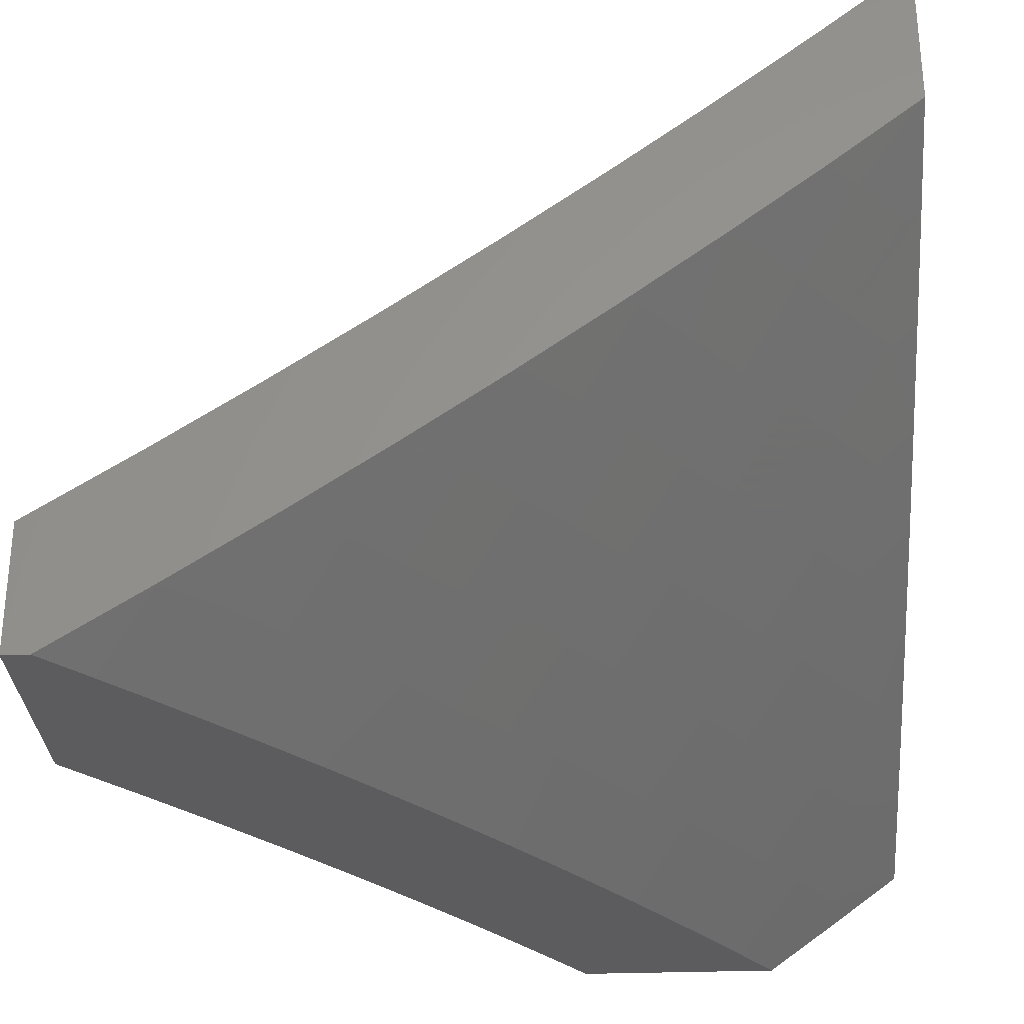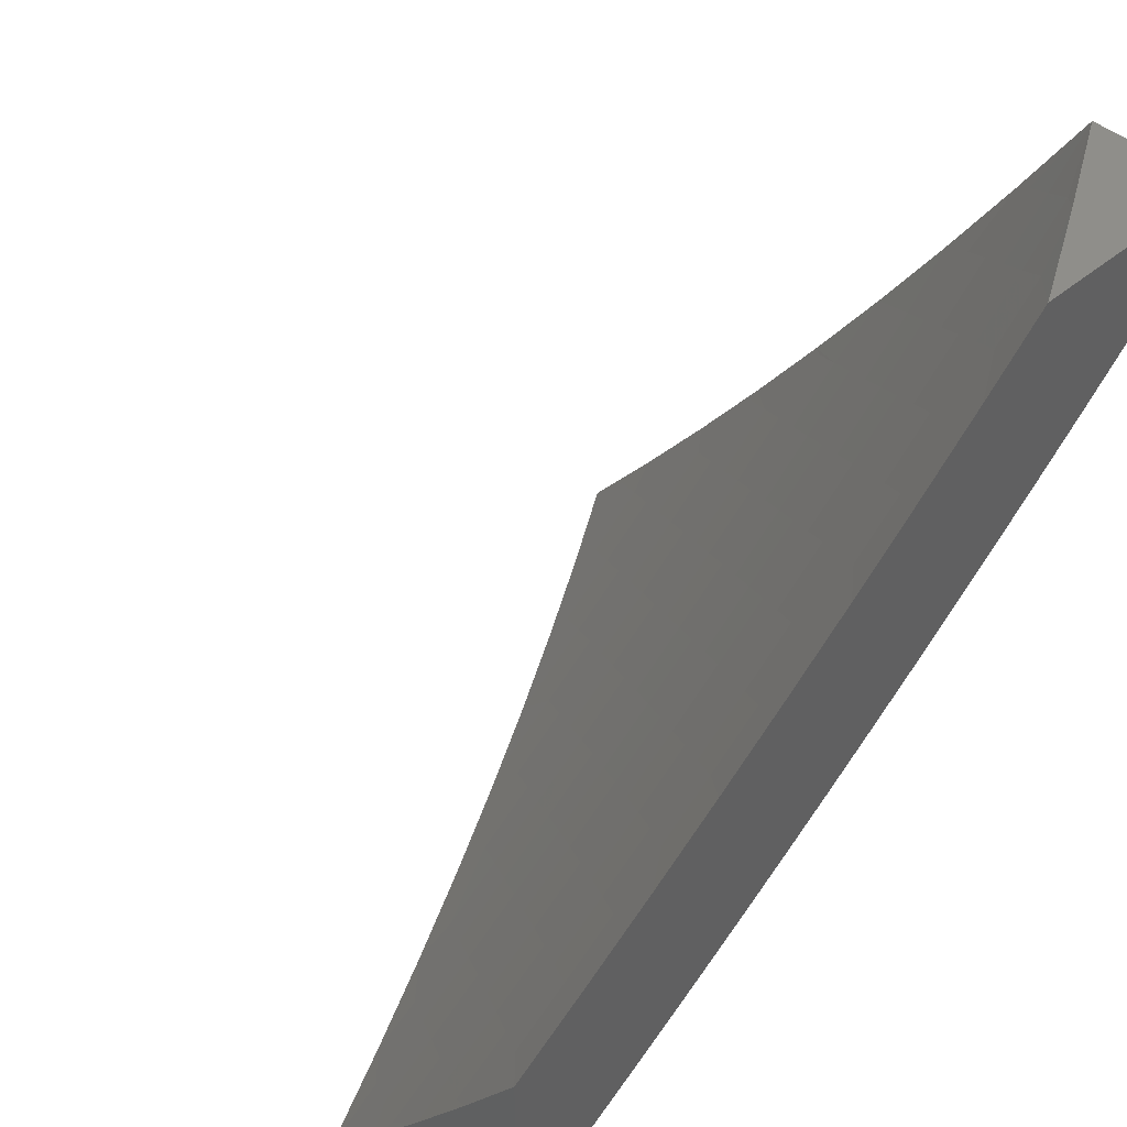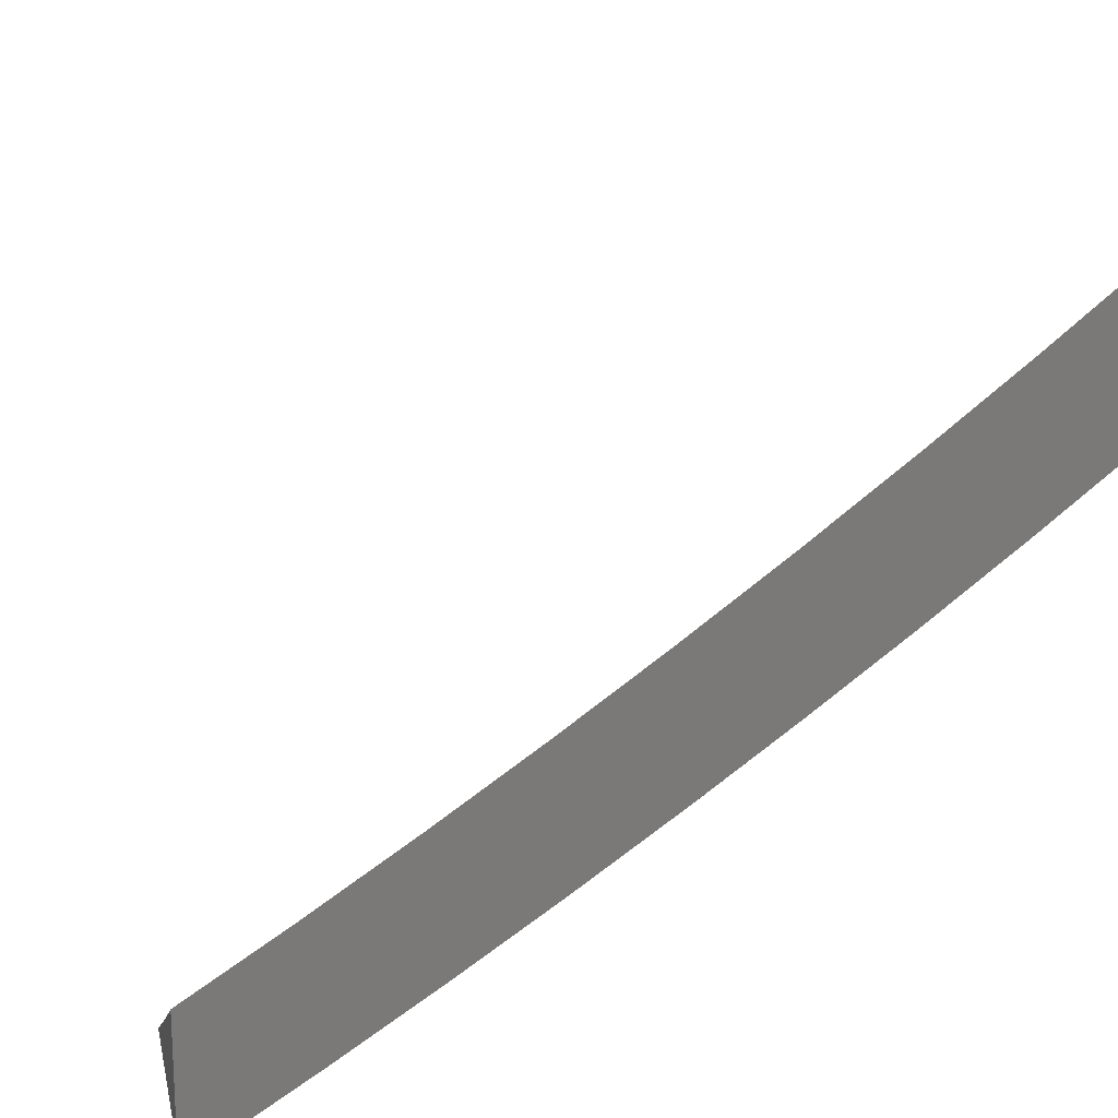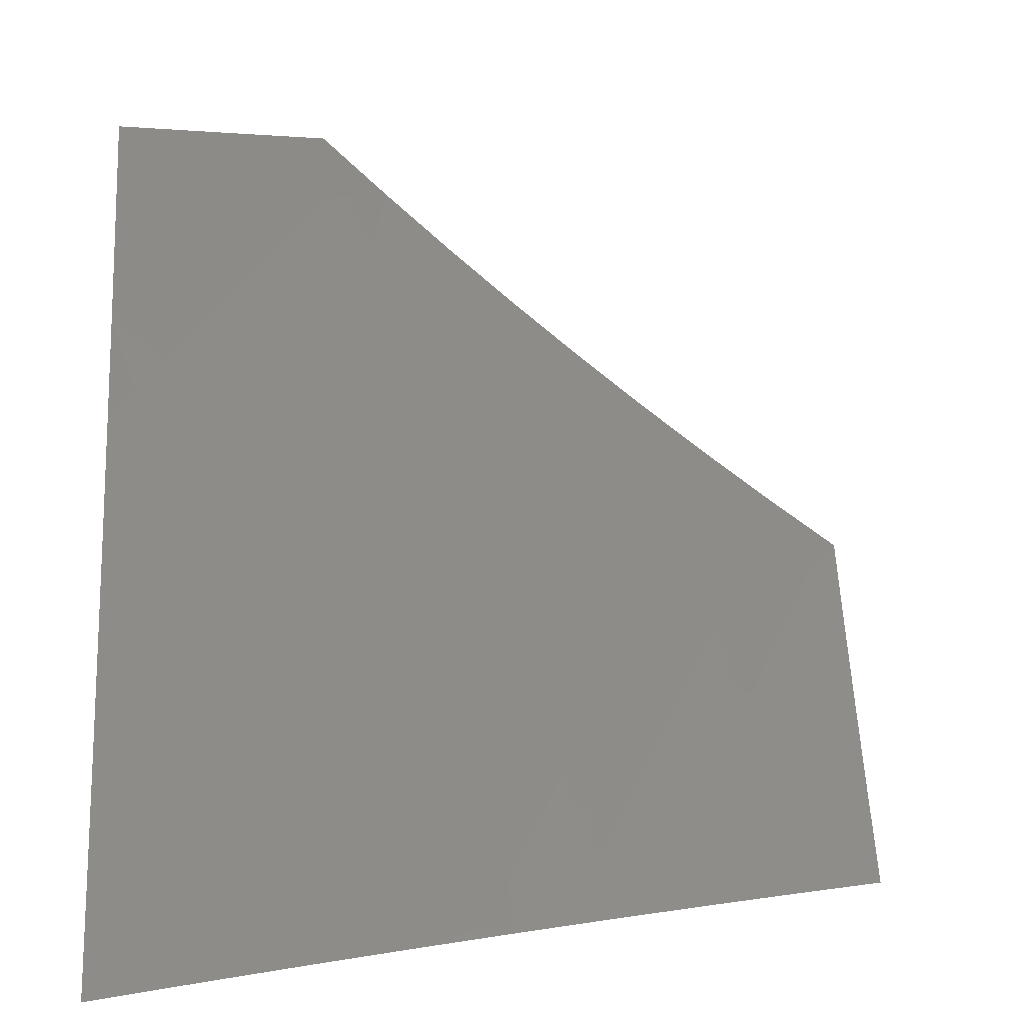
<metadata>
{"format":"stl","ext":"stl","renderer":"f3d","projection":"perspective","resolution":1024,"background":"white","views":[{"elev":-29.8,"azim":-86.9,"up":"+Z"},{"elev":43.9,"azim":135.5,"up":"+Y"},{"elev":17.6,"azim":-101.9,"up":"+Z"},{"elev":3.1,"azim":-4.8,"up":"+Y"}]}
</metadata>
<code>
# stl→obj: 265 verts, 526 faces
v -4.129 -6 -8.808
v -4.096 -5.986 -8.835
v -4 -6 -8.871
v -4.043 -5.909 -8.918
v -4 -5.913 -8.936
v -4 -5.825 -9
v -4.116 -5.861 -8.918
v -4.067 -5.781 -9
v -4.188 -5.812 -8.918
v -4.133 -5.736 -9
v -4.198 -5.69 -9
v -4.259 -5.762 -8.918
v -4.263 -5.644 -9
v -4.33 -5.712 -8.918
v -4.328 -5.597 -9
v -4.4 -5.66 -8.918
v -4.392 -5.549 -9
v -4.469 -5.608 -8.918
v -4.455 -5.5 -9
v -4.538 -5.555 -8.918
v -4.518 -5.451 -9
v -4.607 -5.501 -8.918
v -4.58 -5.401 -9
v -4.674 -5.446 -8.918
v -4.642 -5.35 -9
v -4.741 -5.39 -8.918
v -4.703 -5.299 -9
v -4.808 -5.334 -8.918
v -4.764 -5.247 -9
v -4.874 -5.276 -8.918
v -4.824 -5.194 -9
v -4.939 -5.218 -8.918
v -4.883 -5.141 -9
v -5 -5.158 -8.921
v -4.942 -5.087 -9
v -5 -5.032 -9
v -4.169 -5.937 -8.835
v -4.256 -6 -8.744
v -4.242 -5.888 -8.835
v -4.296 -5.963 -8.751
v -4.369 -5.912 -8.751
v -4.383 -6 -8.677
v -4.424 -5.986 -8.666
v -4.508 -6 -8.608
v -4.497 -5.933 -8.666
v -4.626 -5.951 -8.58
v -4.57 -5.879 -8.666
v -4.642 -5.825 -8.666
v -4.585 -5.753 -8.751
v -4.656 -5.699 -8.751
v -4.597 -5.627 -8.835
v -4.667 -5.572 -8.835
v -4.633 -6 -8.538
v -4.755 -5.966 -8.492
v -4.699 -5.896 -8.58
v -4.771 -5.84 -8.58
v -4.714 -5.77 -8.666
v -4.785 -5.714 -8.666
v -4.726 -5.643 -8.751
v -4.796 -5.587 -8.751
v -4.735 -5.517 -8.835
v -4.803 -5.46 -8.835
v -4.756 -6 -8.465
v -4.879 -6 -8.391
v -4.828 -5.91 -8.492
v -4.885 -5.979 -8.404
v -4.901 -5.852 -8.492
v -4.958 -5.921 -8.404
v -5 -5.884 -8.407
v -5 -6 -8.315
v -4.973 -5.794 -8.492
v -5 -5.766 -8.497
v -4.915 -5.726 -8.58
v -4.985 -5.667 -8.58
v -4.925 -5.599 -8.666
v -5 -5.647 -8.585
v -4.994 -5.54 -8.666
v -5 -5.526 -8.672
v -4.933 -5.472 -8.751
v -5 -5.405 -8.757
v -4.937 -5.345 -8.835
v -5 -5.282 -8.84
v -4.314 -5.838 -8.835
v -4.442 -5.86 -8.751
v -4.514 -5.807 -8.751
v -4.386 -5.786 -8.835
v -4.457 -5.734 -8.835
v -4.528 -5.681 -8.835
v -4.843 -5.783 -8.58
v -4.855 -5.657 -8.666
v -4.864 -5.53 -8.751
v -4.87 -5.403 -8.835
v -4.879 -6 -8.198
v -4.915 -5.996 -8.178
v -5 -6 -8.12
v -4.99 -5.936 -8.178
v -5 -5.88 -8.217
v -4.954 -5.893 -8.236
v -4.917 -5.85 -8.294
v -4.843 -5.909 -8.294
v -4.807 -5.865 -8.351
v -4.733 -5.922 -8.351
v -4.697 -5.877 -8.407
v -4.623 -5.933 -8.407
v -4.588 -5.887 -8.464
v -4.514 -5.942 -8.464
v -4.478 -5.896 -8.519
v -4.404 -5.949 -8.519
v -4.369 -5.902 -8.574
v -4.295 -5.954 -8.574
v -4.261 -5.906 -8.629
v -4.186 -5.957 -8.629
v -4.152 -5.908 -8.684
v -4.129 -6 -8.625
v -4.078 -5.957 -8.684
v -4 -6 -8.69
v -4.045 -5.908 -8.738
v -4 -5.895 -8.769
v -4.011 -5.859 -8.791
v -4 -5.789 -8.848
v -4.084 -5.81 -8.791
v -4.049 -5.761 -8.844
v -4.156 -5.761 -8.791
v -4.121 -5.712 -8.844
v -4.228 -5.711 -8.791
v -4.192 -5.663 -8.844
v -4.299 -5.66 -8.791
v -4.263 -5.612 -8.844
v -4.37 -5.608 -8.791
v -4.333 -5.56 -8.844
v -4.44 -5.555 -8.791
v -4.402 -5.508 -8.844
v -4.51 -5.501 -8.791
v -4.471 -5.455 -8.844
v -4.578 -5.447 -8.791
v -4.54 -5.401 -8.844
v -4.647 -5.391 -8.791
v -4.607 -5.346 -8.844
v -4.674 -5.29 -8.844
v -4.634 -5.244 -8.896
v -4.7 -5.188 -8.896
v -4.659 -5.143 -8.948
v -4.764 -5.131 -8.896
v -4.723 -5.086 -8.948
v -4.829 -5.073 -8.896
v -4.787 -5.029 -8.948
v -4.864 -5 -8.922
v -4.727 -5 -9
v -4.641 -5.077 -9
v -4.553 -5.152 -9
v -4.593 -5.198 -8.948
v -4.528 -5.253 -8.948
v -4.568 -5.3 -8.896
v -4.461 -5.307 -8.948
v -4.501 -5.354 -8.896
v -4.394 -5.361 -8.948
v -4.433 -5.408 -8.896
v -4.326 -5.413 -8.948
v -4.365 -5.461 -8.896
v -4.258 -5.464 -8.948
v -4.296 -5.513 -8.896
v -4.189 -5.515 -8.948
v -4.226 -5.564 -8.896
v -4.12 -5.565 -8.948
v -4.156 -5.614 -8.896
v -4.05 -5.614 -8.948
v -4.085 -5.663 -8.896
v -4 -5.682 -8.924
v -4.014 -5.712 -8.896
v -4.879 -5.952 -8.236
v -4.757 -6 -8.274
v -4.769 -5.966 -8.294
v -4.659 -5.978 -8.351
v -4.633 -6 -8.348
v -4.548 -5.988 -8.407
v -4.509 -6 -8.42
v -4.439 -5.996 -8.464
v -4.383 -6 -8.491
v -4.257 -6 -8.559
v -4 -5.574 -9
v -4.095 -5.507 -9
v -4.189 -5.439 -9
v -4.282 -5.37 -9
v -4.373 -5.299 -9
v -4.464 -5.226 -9
v -4.893 -5.015 -8.896
v -5 -5 -8.842
v -4.935 -5.058 -8.844
v -4.977 -5.101 -8.791
v -4.871 -5.117 -8.844
v -4.912 -5.161 -8.791
v -4.806 -5.176 -8.844
v -4.847 -5.22 -8.791
v -4.74 -5.233 -8.844
v -4.781 -5.278 -8.791
v -4.714 -5.335 -8.791
v -4.754 -5.38 -8.738
v -4.686 -5.437 -8.738
v -4.725 -5.482 -8.684
v -4.617 -5.493 -8.738
v -4.655 -5.538 -8.684
v -4.548 -5.548 -8.738
v -4.585 -5.594 -8.684
v -4.477 -5.602 -8.738
v -4.515 -5.648 -8.684
v -4.407 -5.655 -8.738
v -4.443 -5.702 -8.684
v -4.336 -5.708 -8.738
v -4.372 -5.755 -8.684
v -4.264 -5.759 -8.738
v -4.299 -5.807 -8.684
v -4.191 -5.81 -8.738
v -4.226 -5.858 -8.684
v -4.118 -5.859 -8.738
v -5 -5.13 -8.759
v -5 -5.258 -8.673
v -4.995 -5.248 -8.684
v -4.954 -5.205 -8.738
v -5 -5.386 -8.586
v -4.968 -5.352 -8.629
v -4.928 -5.308 -8.684
v -4.888 -5.264 -8.738
v -5 -5.511 -8.497
v -4.941 -5.454 -8.574
v -4.901 -5.41 -8.629
v -4.861 -5.367 -8.684
v -4.821 -5.322 -8.738
v -5 -5.636 -8.406
v -4.949 -5.601 -8.464
v -4.91 -5.557 -8.519
v -4.98 -5.498 -8.519
v -5 -5.759 -8.312
v -4.953 -5.747 -8.351
v -4.987 -5.644 -8.407
v -4.916 -5.704 -8.407
v -4.878 -5.66 -8.464
v -4.807 -5.718 -8.464
v -4.769 -5.674 -8.519
v -4.697 -5.73 -8.519
v -4.66 -5.685 -8.574
v -4.588 -5.741 -8.574
v -4.552 -5.695 -8.629
v -4.48 -5.749 -8.629
v -4.991 -5.79 -8.294
v -4.693 -5.584 -8.629
v -4.623 -5.64 -8.629
v -4.731 -5.629 -8.574
v -4.763 -5.527 -8.629
v -4.793 -5.425 -8.684
v -4.84 -5.616 -8.519
v -4.802 -5.571 -8.574
v -4.833 -5.469 -8.629
v -4.844 -5.762 -8.407
v -4.734 -5.775 -8.464
v -4.771 -5.82 -8.407
v -4.661 -5.832 -8.464
v -4.881 -5.806 -8.351
v -4.625 -5.786 -8.519
v -4.516 -5.795 -8.574
v -4.407 -5.802 -8.629
v -4.552 -5.842 -8.519
v -4.443 -5.849 -8.574
v -4.334 -5.855 -8.629
v -4.872 -5.513 -8.574
v -5 -5 -9
f 1 2 3
f 3 2 4
f 3 4 5
f 5 4 6
f 6 4 7
f 6 7 8
f 8 7 9
f 8 9 10
f 10 9 11
f 11 9 12
f 11 12 13
f 13 12 14
f 13 14 15
f 15 14 16
f 15 16 17
f 17 16 18
f 17 18 19
f 19 18 20
f 19 20 21
f 21 20 22
f 21 22 23
f 23 22 24
f 23 24 25
f 25 24 26
f 25 26 27
f 27 26 28
f 27 28 29
f 29 28 30
f 29 30 31
f 31 30 32
f 31 32 33
f 33 32 34
f 33 34 35
f 35 34 36
f 2 1 37
f 37 1 38
f 37 38 39
f 39 38 40
f 39 40 41
f 41 40 42
f 41 42 43
f 43 42 44
f 43 44 45
f 45 44 46
f 45 46 47
f 47 46 48
f 47 48 49
f 49 48 50
f 49 50 51
f 51 50 52
f 51 52 22
f 22 52 24
f 38 42 40
f 44 53 46
f 46 53 54
f 46 54 55
f 55 54 56
f 55 56 57
f 57 56 58
f 57 58 59
f 59 58 60
f 59 60 61
f 61 60 62
f 61 62 26
f 26 62 28
f 53 63 54
f 54 63 64
f 54 64 65
f 65 64 66
f 65 66 67
f 67 66 68
f 67 68 69
f 69 68 70
f 70 68 66
f 70 66 64
f 67 69 71
f 71 69 72
f 71 72 73
f 73 72 74
f 73 74 75
f 75 74 76
f 75 76 77
f 77 76 78
f 77 78 79
f 79 78 80
f 79 80 81
f 81 80 82
f 81 82 30
f 30 82 32
f 72 76 74
f 82 34 32
f 7 4 2
f 2 37 7
f 7 37 39
f 7 39 9
f 9 39 83
f 9 83 12
f 12 83 14
f 83 39 41
f 41 43 84
f 84 43 45
f 84 45 85
f 85 45 47
f 85 47 49
f 83 41 86
f 86 41 84
f 86 84 87
f 87 84 85
f 87 85 88
f 88 85 49
f 88 49 51
f 16 14 86
f 86 14 83
f 16 86 87
f 18 16 87
f 18 87 88
f 48 46 55
f 50 48 57
f 57 48 55
f 20 18 88
f 20 88 51
f 54 65 56
f 56 65 89
f 56 89 58
f 58 89 90
f 58 90 60
f 60 90 91
f 60 91 62
f 62 91 92
f 62 92 28
f 28 92 30
f 89 65 67
f 52 50 59
f 59 50 57
f 22 20 51
f 71 73 67
f 67 73 89
f 24 52 61
f 61 52 59
f 89 73 90
f 90 73 75
f 90 75 91
f 91 75 79
f 91 79 92
f 92 79 81
f 92 81 30
f 26 24 61
f 77 79 75
f 93 94 95
f 95 94 96
f 95 96 97
f 97 96 98
f 97 98 99
f 99 98 100
f 99 100 101
f 101 100 102
f 101 102 103
f 103 102 104
f 103 104 105
f 105 104 106
f 105 106 107
f 107 106 108
f 107 108 109
f 109 108 110
f 109 110 111
f 111 110 112
f 111 112 113
f 113 112 114
f 113 114 115
f 115 114 116
f 115 116 117
f 117 116 118
f 117 118 119
f 119 118 120
f 119 120 121
f 121 120 122
f 121 122 123
f 123 122 124
f 123 124 125
f 125 124 126
f 125 126 127
f 127 126 128
f 127 128 129
f 129 128 130
f 129 130 131
f 131 130 132
f 131 132 133
f 133 132 134
f 133 134 135
f 135 134 136
f 135 136 137
f 137 136 138
f 137 138 139
f 139 138 140
f 139 140 141
f 141 140 142
f 141 142 143
f 143 142 144
f 143 144 145
f 145 144 146
f 145 146 147
f 147 146 148
f 148 146 144
f 148 144 149
f 149 144 142
f 149 142 150
f 150 142 151
f 150 151 152
f 152 151 153
f 152 153 154
f 154 153 155
f 154 155 156
f 156 155 157
f 156 157 158
f 158 157 159
f 158 159 160
f 160 159 161
f 160 161 162
f 162 161 163
f 162 163 164
f 164 163 165
f 164 165 166
f 166 165 167
f 166 167 168
f 168 167 169
f 168 169 120
f 120 169 122
f 94 93 170
f 170 93 171
f 170 171 172
f 172 171 173
f 172 173 102
f 102 173 104
f 171 174 173
f 173 174 104
f 104 174 175
f 175 174 176
f 175 176 106
f 106 176 177
f 106 177 108
f 108 177 178
f 108 178 110
f 110 178 179
f 110 179 112
f 112 179 114
f 176 178 177
f 168 180 166
f 166 180 181
f 166 181 164
f 164 181 162
f 181 182 162
f 162 182 160
f 182 183 160
f 160 183 158
f 158 183 156
f 156 183 184
f 156 184 154
f 154 184 185
f 154 185 152
f 152 185 150
f 145 147 186
f 186 147 187
f 186 187 188
f 188 187 189
f 188 189 190
f 190 189 191
f 190 191 192
f 192 191 193
f 192 193 194
f 194 193 195
f 194 195 196
f 196 195 197
f 196 197 198
f 198 197 199
f 198 199 200
f 200 199 201
f 200 201 202
f 202 201 203
f 202 203 204
f 204 203 205
f 204 205 206
f 206 205 207
f 206 207 208
f 208 207 209
f 208 209 210
f 210 209 211
f 210 211 212
f 212 211 213
f 212 213 214
f 214 213 113
f 214 113 117
f 117 113 115
f 187 215 189
f 189 215 191
f 216 217 215
f 215 217 218
f 215 218 191
f 191 218 193
f 219 220 216
f 216 220 221
f 216 221 217
f 217 221 222
f 217 222 218
f 218 222 193
f 223 224 219
f 219 224 225
f 219 225 220
f 220 225 226
f 220 226 221
f 221 226 227
f 221 227 222
f 222 227 195
f 222 195 193
f 228 229 223
f 223 229 230
f 223 230 231
f 231 230 224
f 231 224 223
f 232 233 228
f 228 233 234
f 228 234 229
f 229 234 235
f 229 235 236
f 236 235 237
f 236 237 238
f 238 237 239
f 238 239 240
f 240 239 241
f 240 241 242
f 242 241 243
f 242 243 207
f 207 243 209
f 233 232 244
f 244 232 97
f 244 97 99
f 155 136 157
f 157 136 134
f 157 134 159
f 159 134 132
f 159 132 161
f 161 132 130
f 161 130 163
f 163 130 128
f 163 128 165
f 165 128 126
f 165 126 167
f 167 126 124
f 167 124 169
f 169 124 122
f 136 155 138
f 138 155 153
f 138 153 140
f 140 153 151
f 140 151 142
f 135 200 133
f 133 200 202
f 133 202 131
f 131 202 204
f 131 204 129
f 129 204 206
f 129 206 127
f 127 206 208
f 127 208 125
f 125 208 210
f 125 210 123
f 123 210 212
f 123 212 121
f 121 212 214
f 121 214 119
f 119 214 117
f 200 135 198
f 198 135 137
f 198 137 196
f 196 137 139
f 196 139 194
f 194 139 141
f 194 141 192
f 192 141 143
f 192 143 190
f 190 143 145
f 190 145 188
f 188 145 186
f 201 245 203
f 203 245 246
f 203 246 205
f 205 246 242
f 205 242 207
f 245 247 246
f 246 247 240
f 246 240 242
f 245 201 248
f 248 201 199
f 248 199 249
f 249 199 197
f 249 197 227
f 227 197 195
f 240 247 238
f 238 247 250
f 238 250 236
f 236 250 230
f 236 230 229
f 247 245 251
f 251 245 248
f 251 248 252
f 252 248 249
f 252 249 226
f 226 249 227
f 237 253 254
f 254 253 255
f 254 255 256
f 256 255 103
f 256 103 105
f 253 257 255
f 255 257 101
f 255 101 103
f 237 235 253
f 253 235 233
f 253 233 257
f 257 233 244
f 257 244 99
f 257 99 101
f 94 170 96
f 96 170 98
f 98 170 100
f 100 170 172
f 100 172 102
f 237 254 239
f 239 254 258
f 239 258 241
f 241 258 259
f 241 259 243
f 243 259 260
f 243 260 209
f 209 260 211
f 258 254 256
f 258 256 261
f 261 256 105
f 261 105 107
f 175 106 104
f 258 261 259
f 259 261 262
f 259 262 260
f 260 262 263
f 260 263 211
f 211 263 213
f 262 261 107
f 263 262 109
f 109 262 107
f 213 263 111
f 111 263 109
f 113 213 111
f 247 251 250
f 250 251 264
f 250 264 230
f 230 264 224
f 264 251 252
f 234 233 235
f 264 252 225
f 225 252 226
f 225 224 264
f 265 36 187
f 187 36 34
f 187 34 215
f 215 34 82
f 215 82 216
f 216 82 80
f 216 80 219
f 219 80 78
f 219 78 223
f 223 78 76
f 223 76 228
f 228 76 72
f 228 72 232
f 232 72 69
f 232 69 97
f 97 69 70
f 97 70 95
f 64 171 70
f 70 171 93
f 70 93 95
f 171 64 174
f 174 64 63
f 174 63 53
f 174 53 176
f 176 53 44
f 176 44 178
f 178 44 42
f 178 42 179
f 179 42 38
f 179 38 114
f 114 38 1
f 114 1 116
f 116 1 3
f 6 8 180
f 180 8 10
f 180 10 11
f 180 11 181
f 181 11 13
f 181 13 15
f 181 15 182
f 182 15 17
f 182 17 183
f 183 17 19
f 183 19 21
f 183 21 184
f 184 21 23
f 184 23 185
f 185 23 25
f 185 25 27
f 185 27 150
f 150 27 29
f 150 29 149
f 149 29 31
f 149 31 33
f 149 33 148
f 148 33 35
f 148 35 265
f 265 35 36
f 187 147 265
f 265 147 148
f 5 120 3
f 3 120 118
f 3 118 116
f 5 6 120
f 120 6 168
f 168 6 180

</code>
